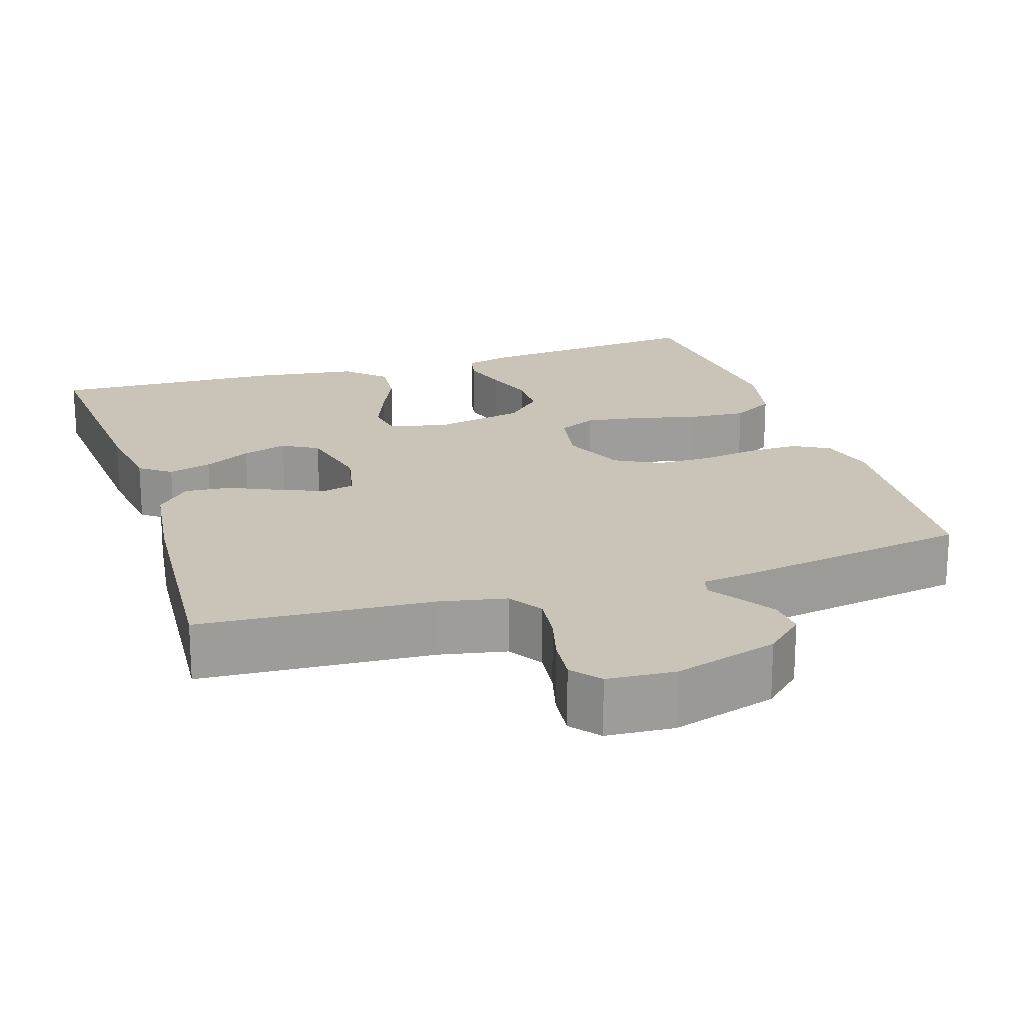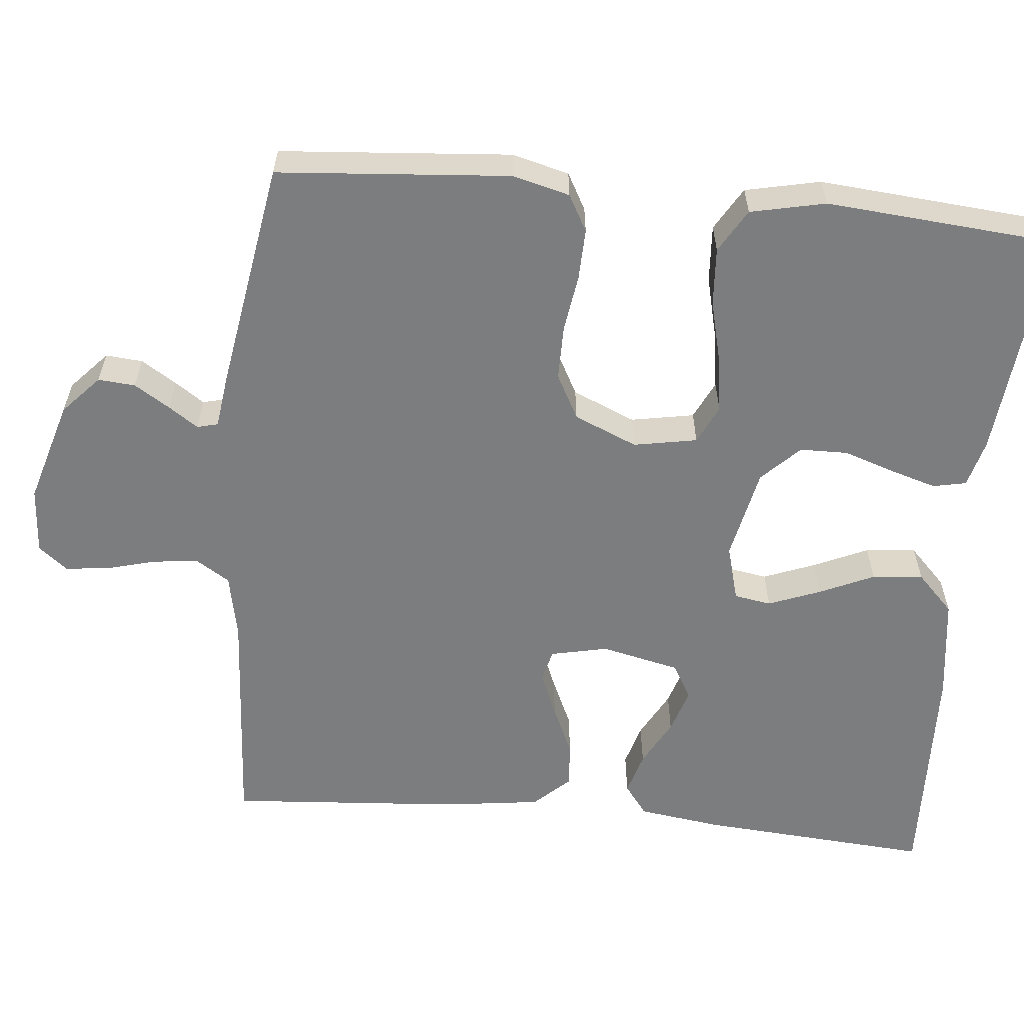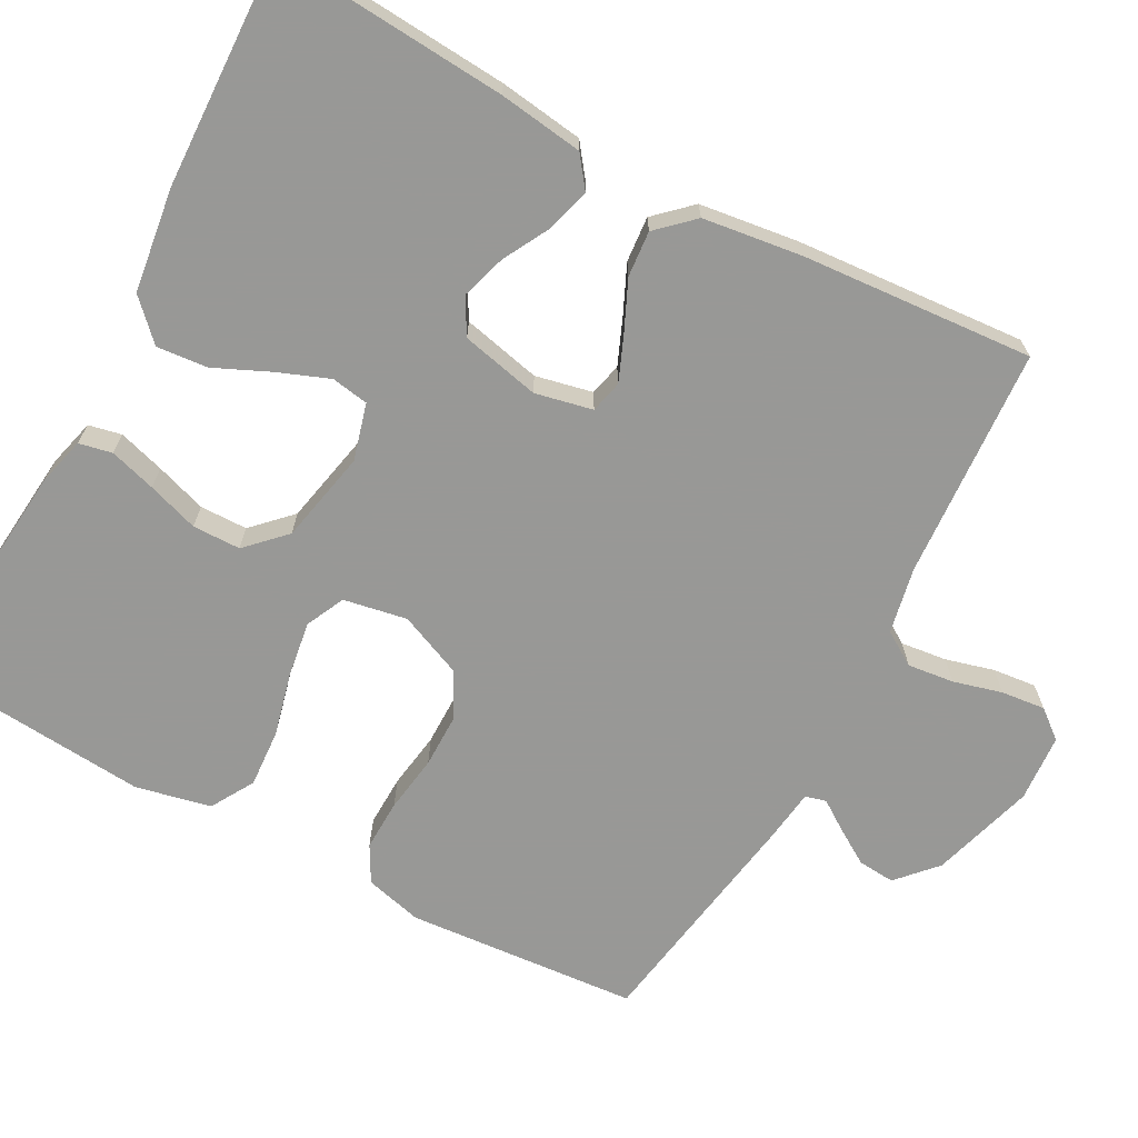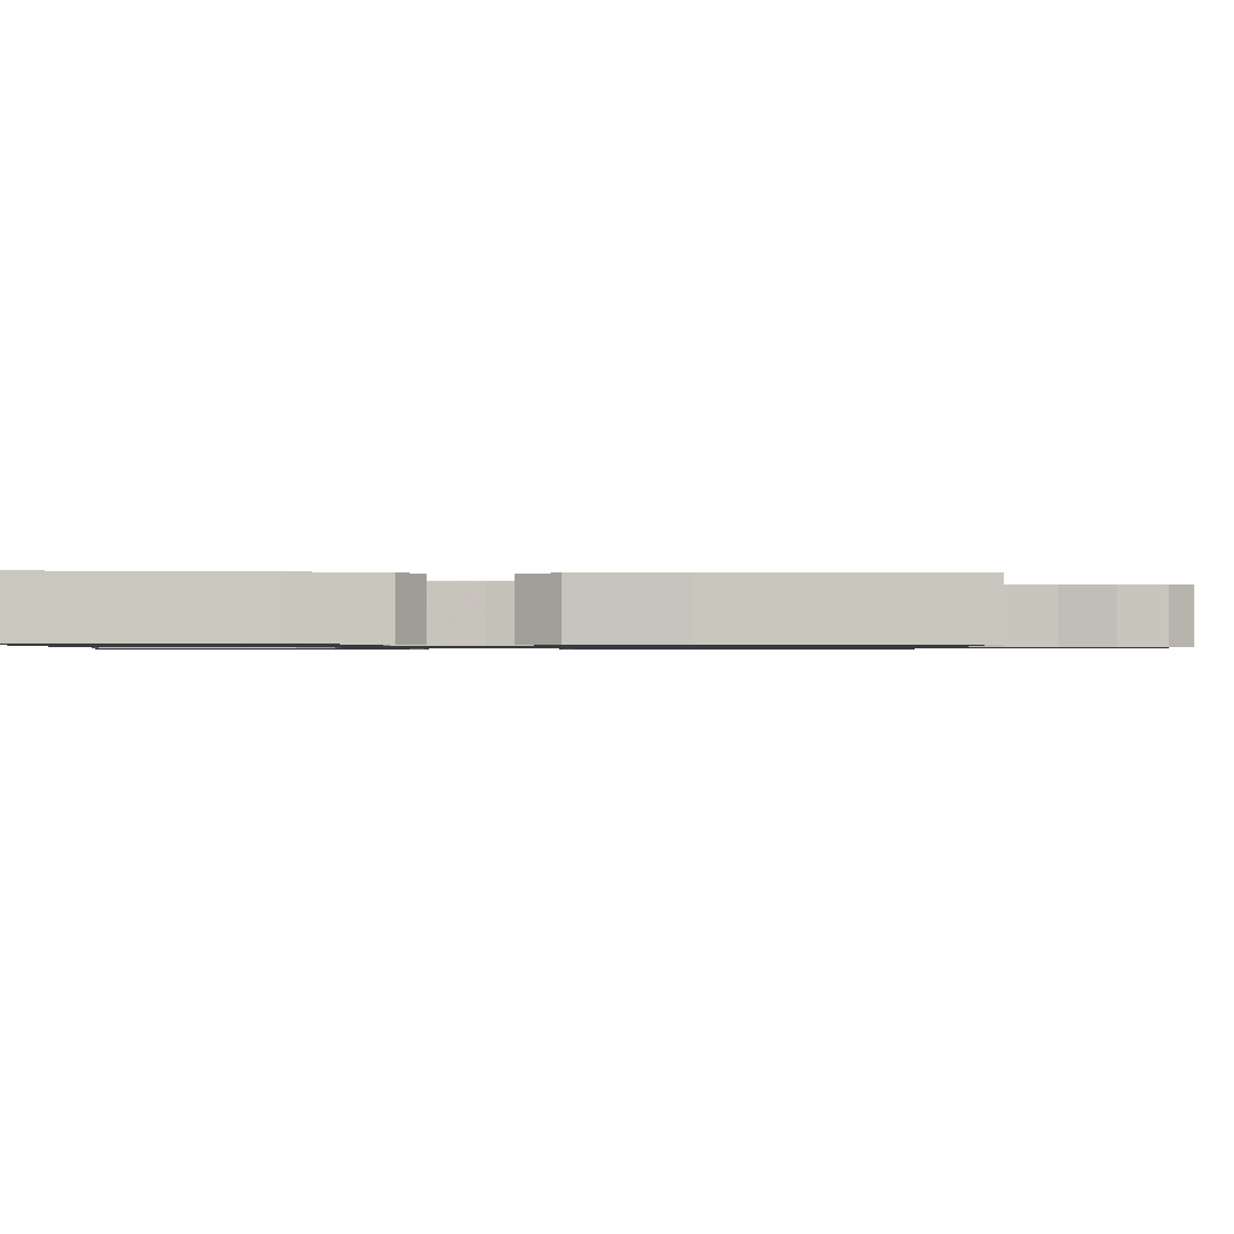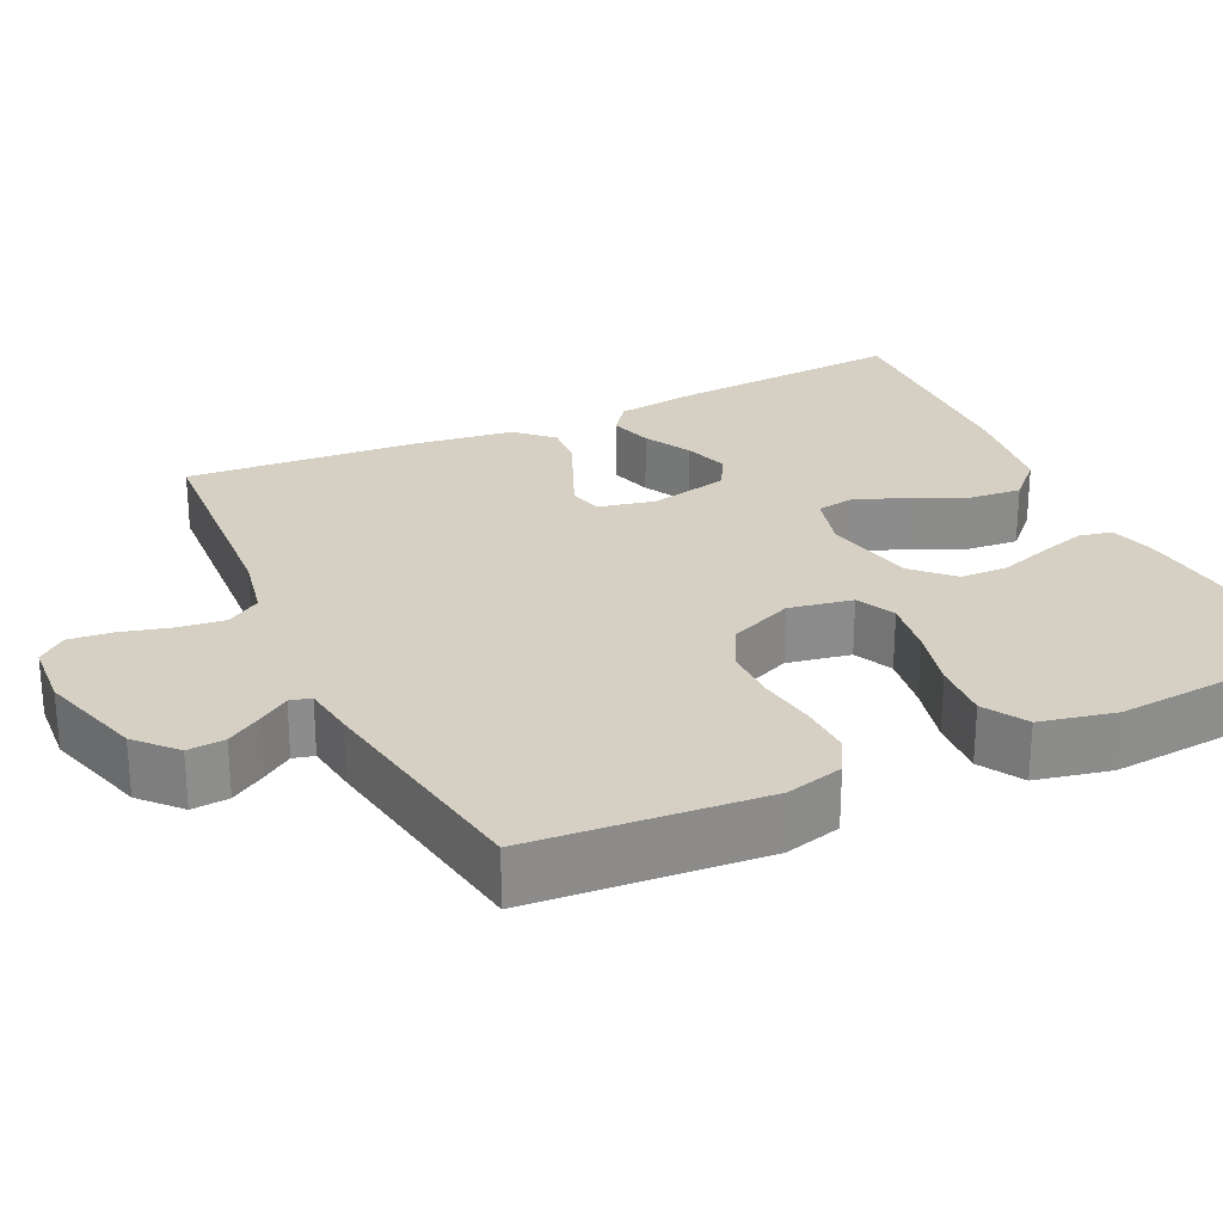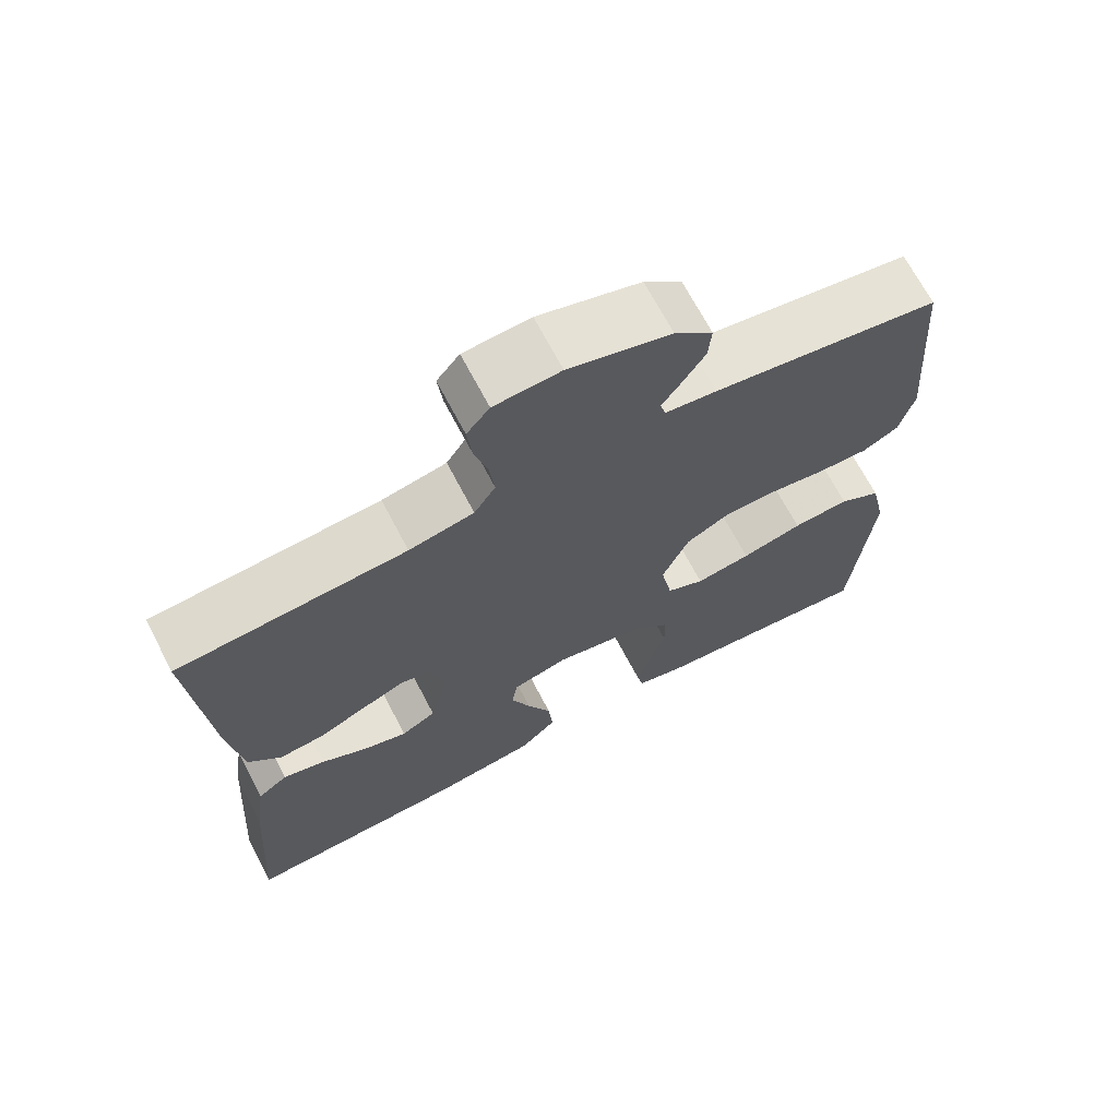
<metadata>
{"format":"obj","ext":"obj","renderer":"f3d","projection":"perspective","resolution":1024,"background":"white","views":[{"elev":19.9,"azim":-17.8,"up":"+Y"},{"elev":-59.0,"azim":84.5,"up":"+Y"},{"elev":-68.5,"azim":-118.3,"up":"+Y"},{"elev":-1.0,"azim":-93.1,"up":"+Y"},{"elev":26.0,"azim":64.7,"up":"+Y"},{"elev":69.1,"azim":-27.7,"up":"+Z"}]}
</metadata>
<code>
v 0.5 0.07 -0.5
v 0.2 0.07 -0.471
v 0.138 0.07 -0.455
v 0.129 0.07 -0.412
v 0.147 0.07 -0.352
v 0.169 0.07 -0.286
v 0.168 0.07 -0.224
v 0.12 0.07 -0.176
v 0 0.07 -0.151
v -0.073 0.07 -0.171
v -0.081 0.07 -0.219
v -0.055 0.07 -0.286
v -0.023 0.07 -0.357
v -0.017 0.07 -0.423
v -0.066 0.07 -0.471
v -0.2 0.07 -0.489
v -0.5 0.07 -0.5
v -0.478 0.07 -0.2
v -0.463 0.07 -0.091
v -0.423 0.07 -0.061
v -0.367 0.07 -0.077
v -0.306 0.07 -0.11
v -0.248 0.07 -0.128
v -0.202 0.07 -0.102
v -0.179 0.07 0
v -0.195 0.07 0.074
v -0.237 0.07 0.084
v -0.295 0.07 0.06
v -0.359 0.07 0.031
v -0.418 0.07 0.026
v -0.461 0.07 0.072
v -0.478 0.07 0.2
v -0.5 0.07 0.5
v -0.2 0.07 0.519
v -0.115 0.07 0.536
v -0.087 0.07 0.58
v -0.094 0.07 0.64
v -0.111 0.07 0.703
v -0.117 0.07 0.76
v -0.087 0.07 0.797
v 0 0.07 0.803
v 0.134 0.07 0.763
v 0.184 0.07 0.717
v 0.18 0.07 0.669
v 0.151 0.07 0.623
v 0.125 0.07 0.585
v 0.132 0.07 0.558
v 0.2 0.07 0.549
v 0.5 0.07 0.5
v 0.524 0.07 0.2
v 0.505 0.07 0.126
v 0.458 0.07 0.1
v 0.392 0.07 0.102
v 0.318 0.07 0.113
v 0.247 0.07 0.113
v 0.189 0.07 0.082
v 0.154 0.07 0
v 0.169 0.07 -0.082
v 0.219 0.07 -0.106
v 0.292 0.07 -0.095
v 0.373 0.07 -0.075
v 0.448 0.07 -0.07
v 0.504 0.07 -0.103
v 0.525 0.07 -0.2
v 0.5 0 -0.5
v 0.2 0 -0.471
v 0.138 0 -0.455
v 0.129 0 -0.412
v 0.147 0 -0.352
v 0.169 0 -0.286
v 0.168 0 -0.224
v 0.12 0 -0.176
v 0 0 -0.151
v -0.073 0 -0.171
v -0.081 0 -0.219
v -0.055 0 -0.286
v -0.023 0 -0.357
v -0.017 0 -0.423
v -0.066 0 -0.471
v -0.2 0 -0.489
v -0.5 0 -0.5
v -0.478 0 -0.2
v -0.463 0 -0.091
v -0.423 0 -0.061
v -0.367 0 -0.077
v -0.306 0 -0.11
v -0.248 0 -0.128
v -0.202 0 -0.102
v -0.179 0 0
v -0.195 0 0.074
v -0.237 0 0.084
v -0.295 0 0.06
v -0.359 0 0.031
v -0.418 0 0.026
v -0.461 0 0.072
v -0.478 0 0.2
v -0.5 0 0.5
v -0.2 0 0.519
v -0.115 0 0.536
v -0.087 0 0.58
v -0.094 0 0.64
v -0.111 0 0.703
v -0.117 0 0.76
v -0.087 0 0.797
v 0 0 0.803
v 0.134 0 0.763
v 0.184 0 0.717
v 0.18 0 0.669
v 0.151 0 0.623
v 0.125 0 0.585
v 0.132 0 0.558
v 0.2 0 0.549
v 0.5 0 0.5
v 0.524 0 0.2
v 0.505 0 0.126
v 0.458 0 0.1
v 0.392 0 0.102
v 0.318 0 0.113
v 0.247 0 0.113
v 0.189 0 0.082
v 0.154 0 0
v 0.169 0 -0.082
v 0.219 0 -0.106
v 0.292 0 -0.095
v 0.373 0 -0.075
v 0.448 0 -0.07
v 0.504 0 -0.103
v 0.525 0 -0.2
f 60 61 62 63
f 59 60 63 64
f 51 52 53 54
f 51 54 55
f 50 51 55
f 47 48 49 50
f 47 50 55
f 46 47 55 56
f 44 45 46
f 43 44 46
f 42 43 46
f 41 42 46
f 37 38 39 40
f 36 37 40 41
f 31 32 33 34
f 31 34 35
f 28 29 30 31
f 27 28 31 35
f 26 27 35 36
f 19 20 21 22
f 19 22 23
f 18 19 23
f 17 18 23
f 16 17 23 24
f 12 13 14 15
f 11 12 15 16
f 10 11 16 24
f 3 4 5 6
f 1 2 3 6
f 59 64 1 6
f 58 59 6 7
f 57 58 7 8
f 41 46 56 57
f 41 57 8 9
f 25 26 36 41
f 25 41 9 10
f 10 24 25
f 127 126 125 124
f 128 127 124 123
f 118 117 116 115
f 119 118 115
f 119 115 114
f 114 113 112 111
f 119 114 111
f 120 119 111 110
f 110 109 108
f 110 108 107
f 110 107 106
f 110 106 105
f 104 103 102 101
f 105 104 101 100
f 98 97 96 95
f 99 98 95
f 95 94 93 92
f 99 95 92 91
f 100 99 91 90
f 86 85 84 83
f 87 86 83
f 87 83 82
f 87 82 81
f 88 87 81 80
f 79 78 77 76
f 80 79 76 75
f 88 80 75 74
f 70 69 68 67
f 70 67 66 65
f 70 65 128 123
f 71 70 123 122
f 72 71 122 121
f 121 120 110 105
f 73 72 121 105
f 105 100 90 89
f 74 73 105 89
f 89 88 74
f 1 65 66 2
f 2 66 67 3
f 3 67 68 4
f 4 68 69 5
f 5 69 70 6
f 6 70 71 7
f 7 71 72 8
f 8 72 73 9
f 9 73 74 10
f 10 74 75 11
f 11 75 76 12
f 12 76 77 13
f 13 77 78 14
f 14 78 79 15
f 15 79 80 16
f 16 80 81 17
f 17 81 82 18
f 18 82 83 19
f 19 83 84 20
f 20 84 85 21
f 21 85 86 22
f 22 86 87 23
f 23 87 88 24
f 24 88 89 25
f 25 89 90 26
f 26 90 91 27
f 27 91 92 28
f 28 92 93 29
f 29 93 94 30
f 30 94 95 31
f 31 95 96 32
f 32 96 97 33
f 33 97 98 34
f 34 98 99 35
f 35 99 100 36
f 36 100 101 37
f 37 101 102 38
f 38 102 103 39
f 39 103 104 40
f 40 104 105 41
f 41 105 106 42
f 42 106 107 43
f 43 107 108 44
f 44 108 109 45
f 45 109 110 46
f 46 110 111 47
f 47 111 112 48
f 48 112 113 49
f 49 113 114 50
f 50 114 115 51
f 51 115 116 52
f 52 116 117 53
f 53 117 118 54
f 54 118 119 55
f 55 119 120 56
f 56 120 121 57
f 57 121 122 58
f 58 122 123 59
f 59 123 124 60
f 60 124 125 61
f 61 125 126 62
f 62 126 127 63
f 63 127 128 64
f 64 128 65 1

</code>
